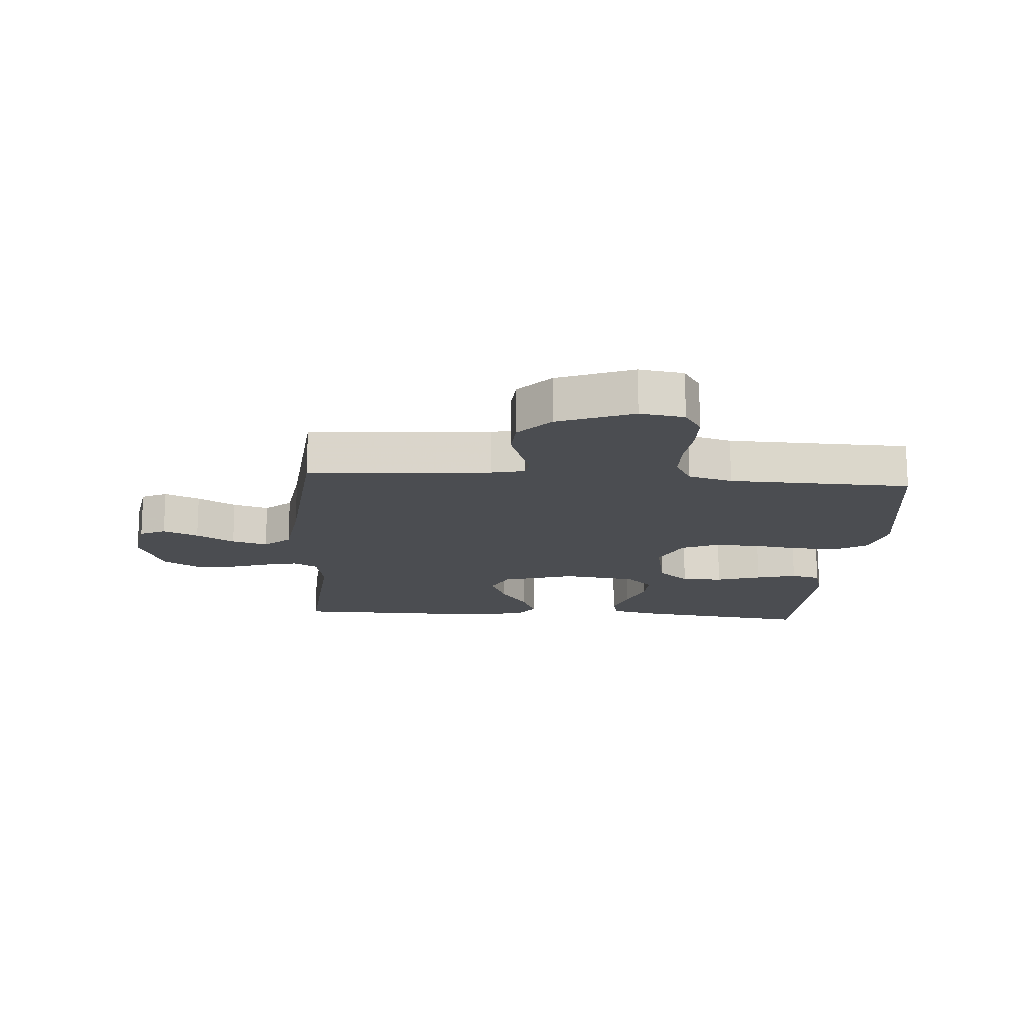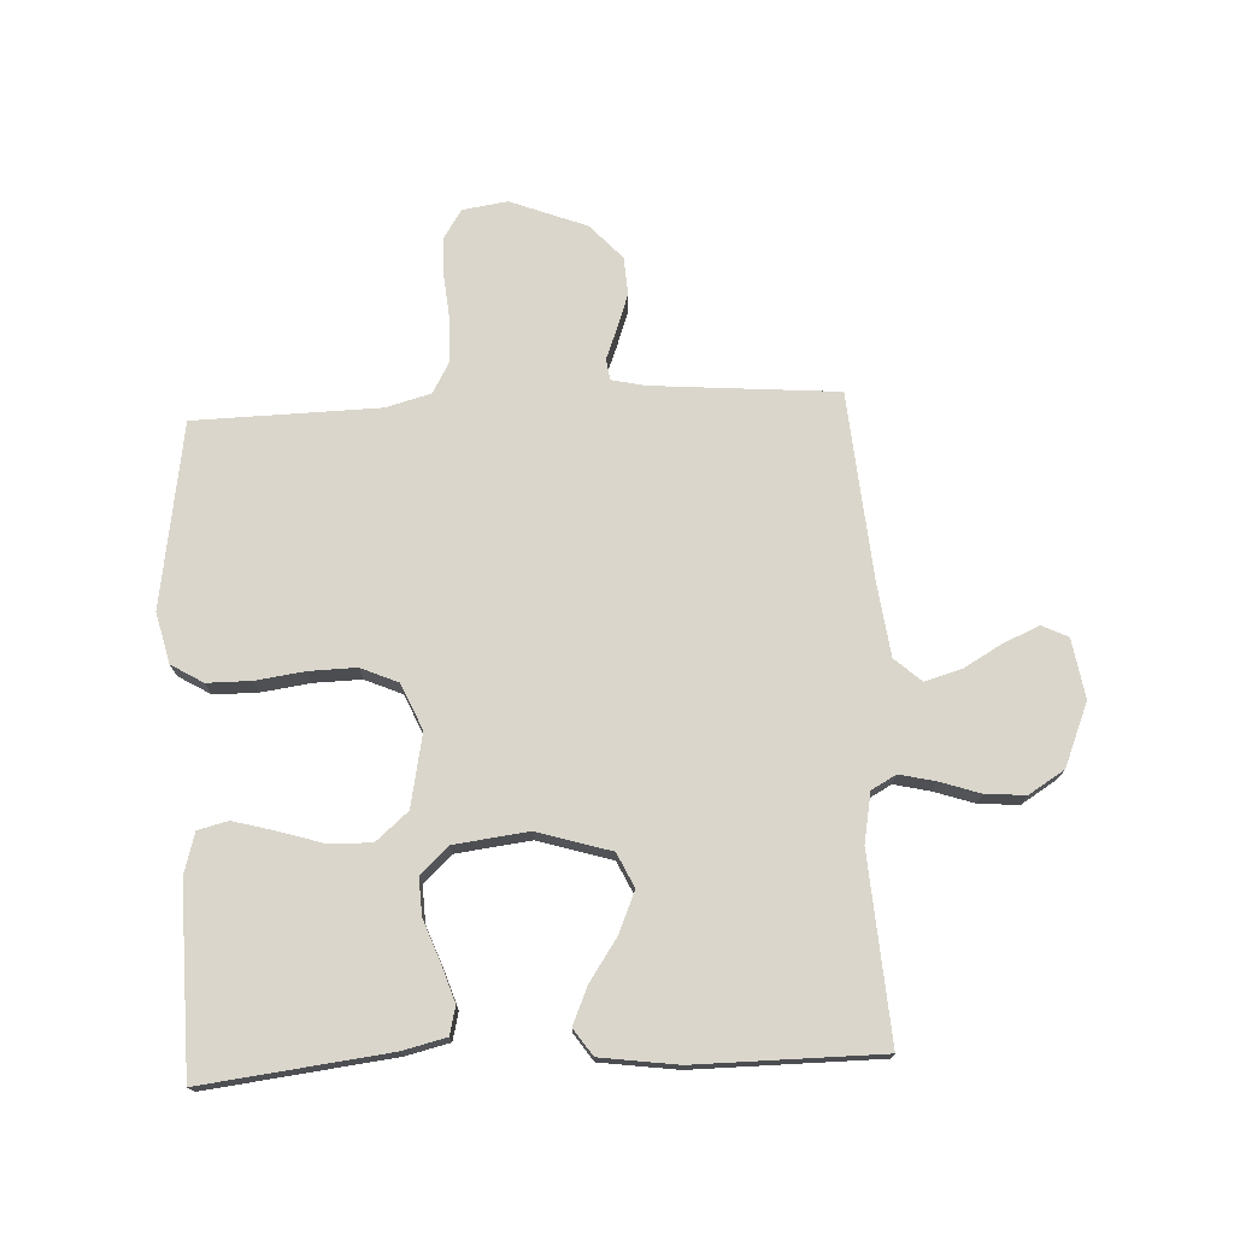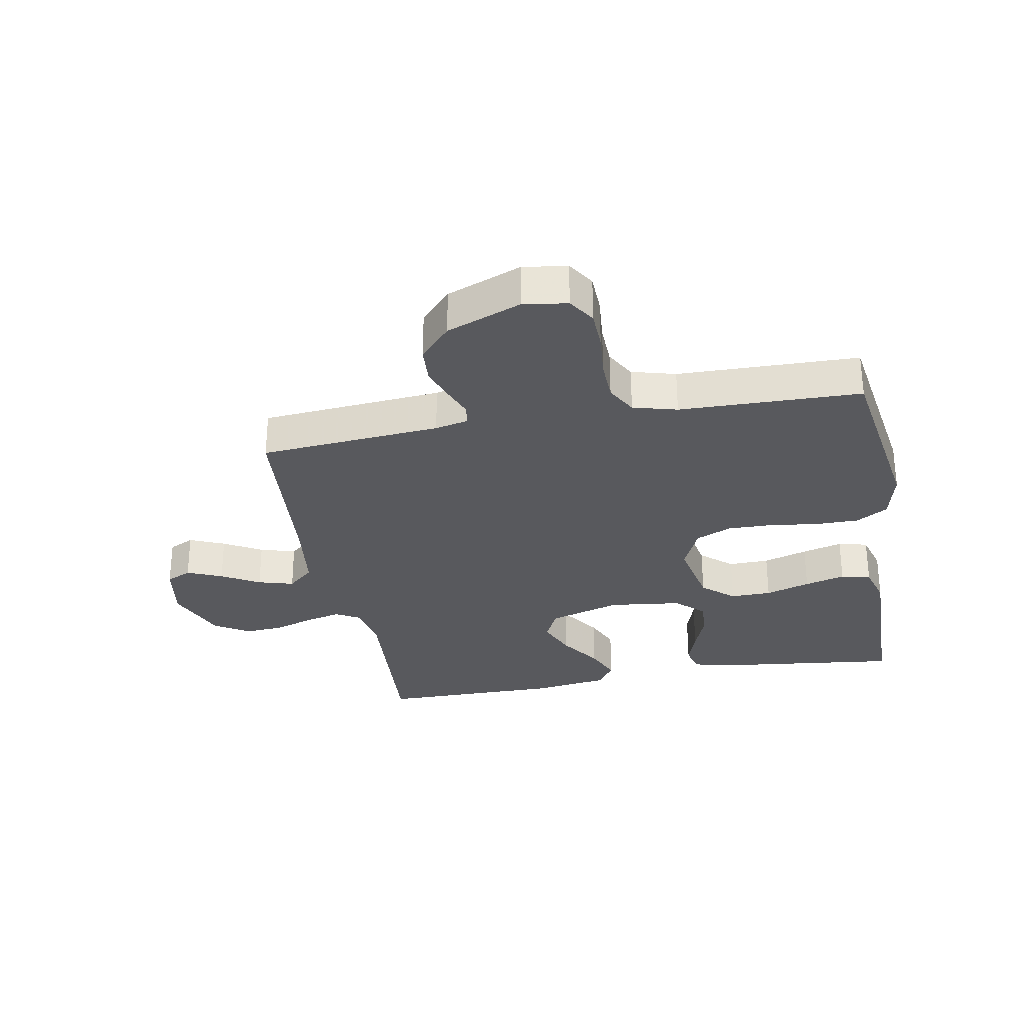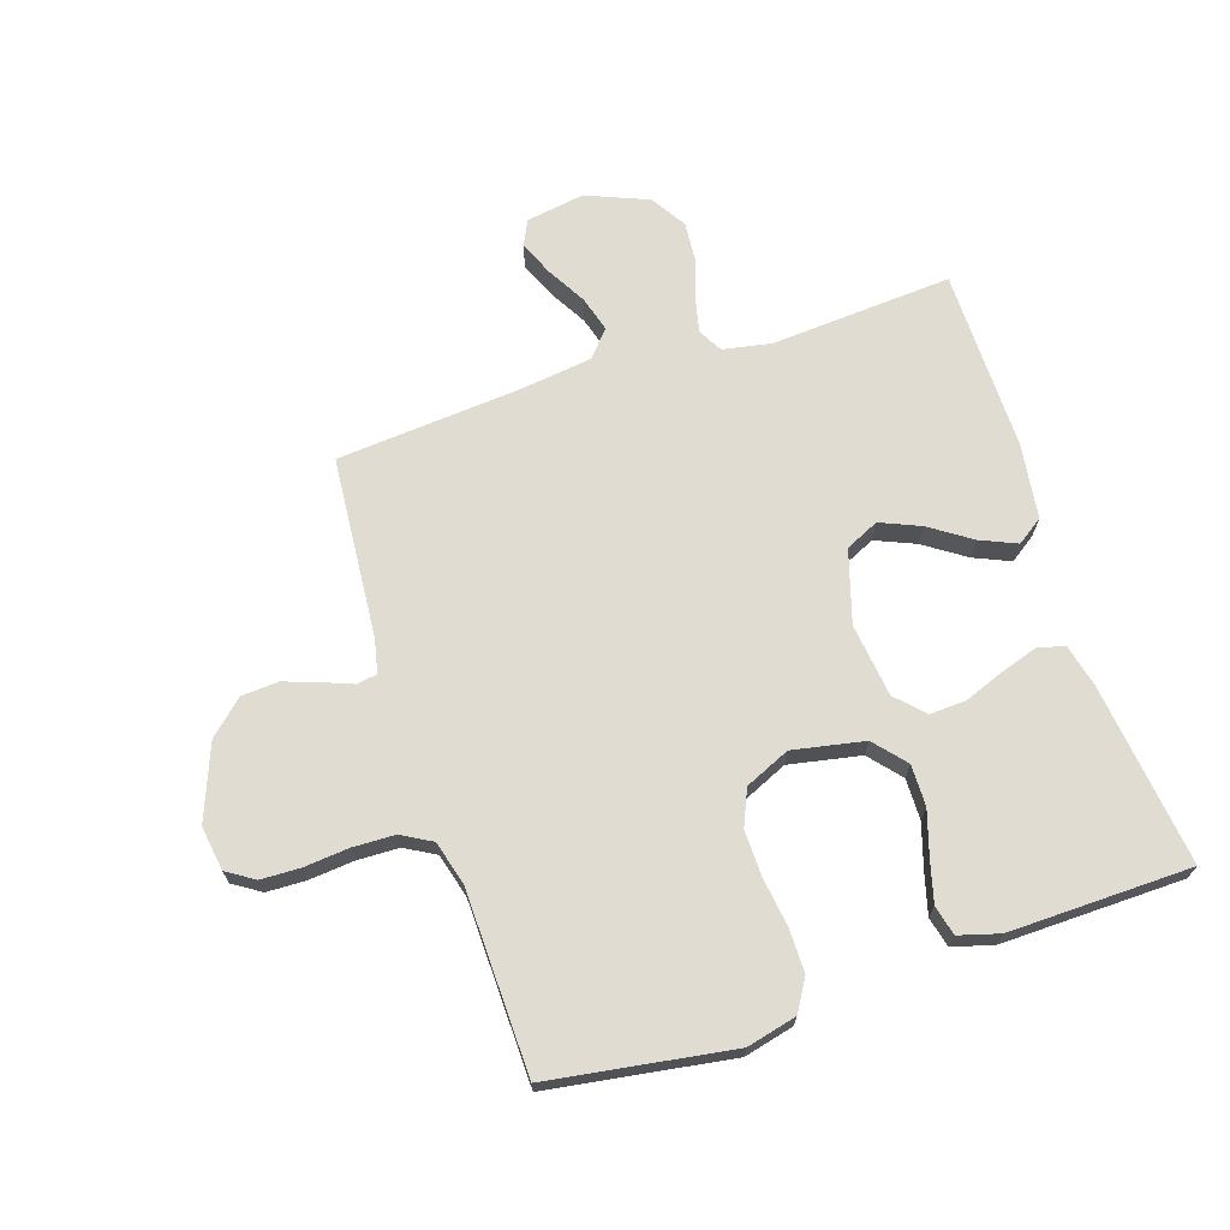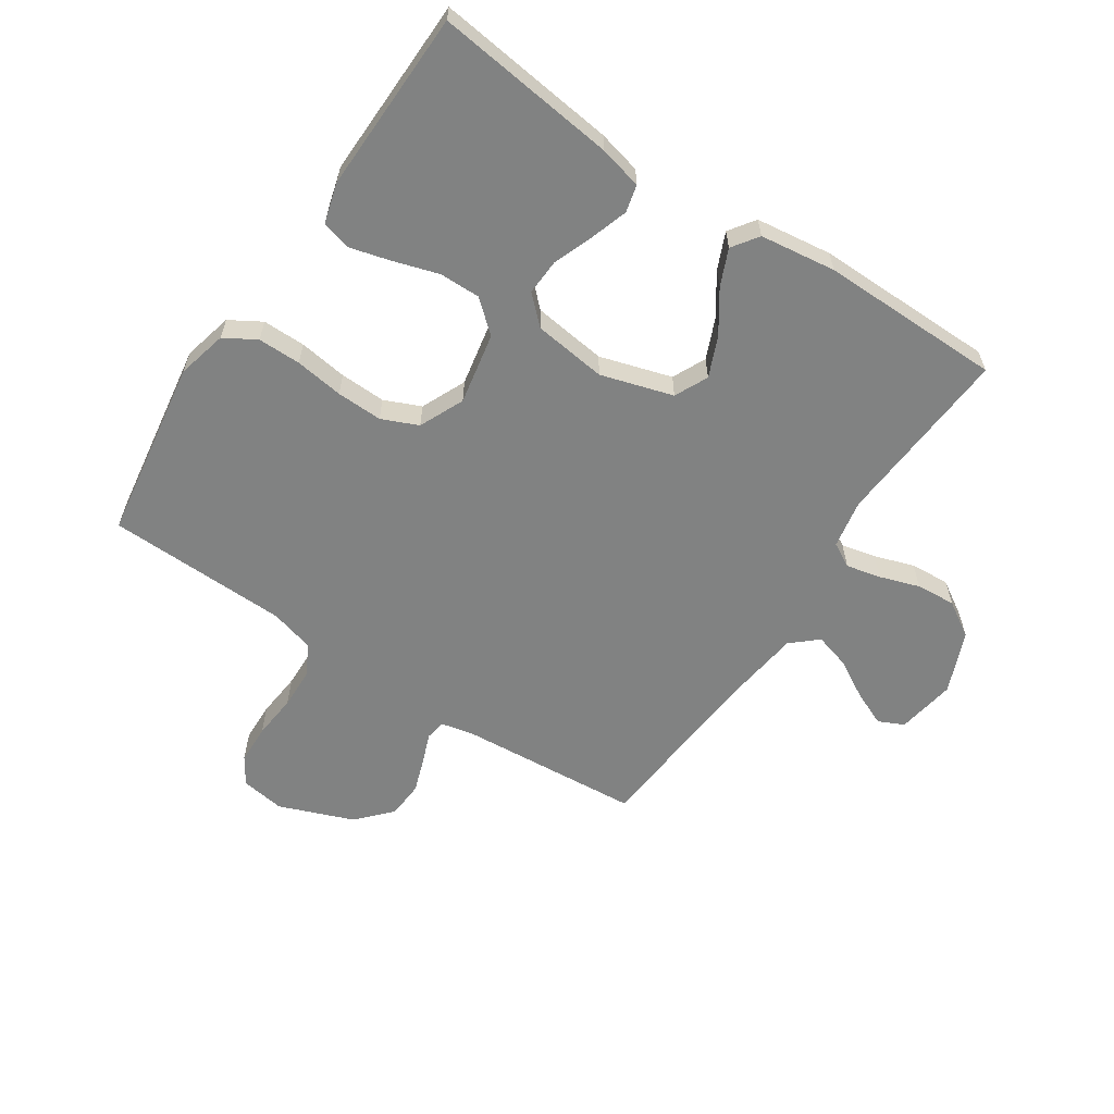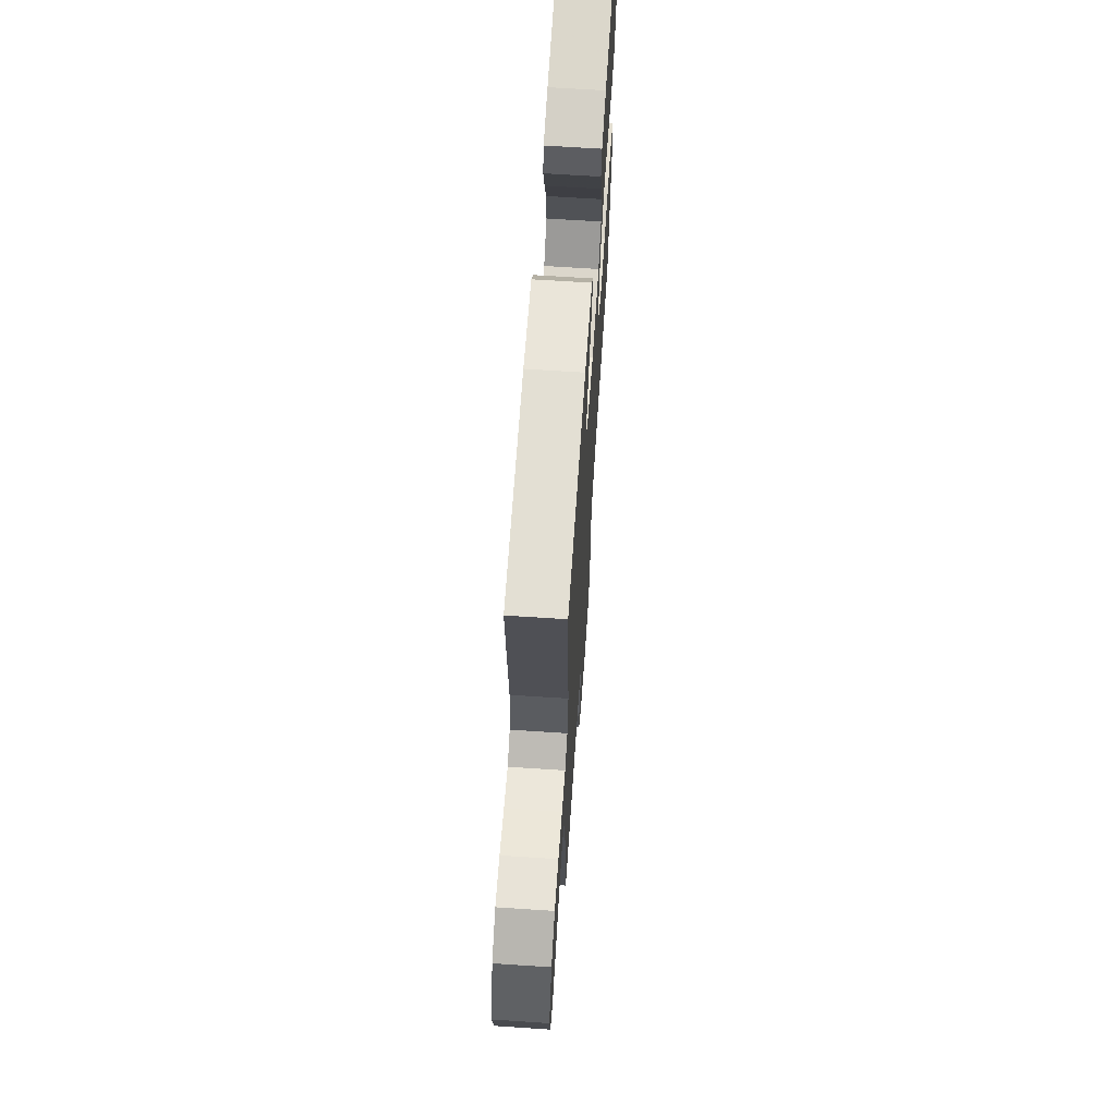
<metadata>
{"format":"obj","ext":"obj","renderer":"f3d","projection":"perspective","resolution":1024,"background":"white","views":[{"elev":-15.9,"azim":175.6,"up":"+Y"},{"elev":74.0,"azim":-2.7,"up":"+Y"},{"elev":-30.1,"azim":-169.5,"up":"+Y"},{"elev":69.0,"azim":-108.1,"up":"+Y"},{"elev":-60.6,"azim":-33.7,"up":"+Y"},{"elev":66.5,"azim":93.8,"up":"+Z"}]}
</metadata>
<code>
v -0.5 0.07 -0.5
v -0.546 0.07 -0.2
v -0.526 0.07 -0.118
v -0.474 0.07 -0.087
v -0.403 0.07 -0.087
v -0.323 0.07 -0.098
v -0.247 0.07 -0.1
v -0.187 0.07 -0.074
v -0.154 0.07 0
v -0.177 0.07 0.118
v -0.229 0.07 0.163
v -0.297 0.07 0.162
v -0.371 0.07 0.139
v -0.438 0.07 0.121
v -0.487 0.07 0.133
v -0.506 0.07 0.2
v -0.5 0.07 0.5
v -0.2 0.07 0.464
v -0.129 0.07 0.447
v -0.118 0.07 0.402
v -0.138 0.07 0.341
v -0.163 0.07 0.275
v -0.166 0.07 0.215
v -0.121 0.07 0.172
v 0 0.07 0.157
v 0.119 0.07 0.193
v 0.145 0.07 0.248
v 0.117 0.07 0.314
v 0.071 0.07 0.382
v 0.045 0.07 0.442
v 0.075 0.07 0.485
v 0.2 0.07 0.502
v 0.5 0.07 0.5
v 0.479 0.07 0.2
v 0.494 0.07 0.12
v 0.534 0.07 0.098
v 0.591 0.07 0.111
v 0.657 0.07 0.133
v 0.722 0.07 0.138
v 0.78 0.07 0.102
v 0.822 0.07 0
v 0.806 0.07 -0.097
v 0.764 0.07 -0.117
v 0.706 0.07 -0.092
v 0.643 0.07 -0.056
v 0.584 0.07 -0.039
v 0.541 0.07 -0.077
v 0.525 0.07 -0.2
v 0.5 0.07 -0.5
v 0.2 0.07 -0.524
v 0.145 0.07 -0.536
v 0.14 0.07 -0.57
v 0.159 0.07 -0.619
v 0.179 0.07 -0.676
v 0.175 0.07 -0.737
v 0.124 0.07 -0.793
v 0 0.07 -0.841
v -0.073 0.07 -0.83
v -0.102 0.07 -0.785
v -0.104 0.07 -0.72
v -0.097 0.07 -0.646
v -0.099 0.07 -0.577
v -0.127 0.07 -0.527
v -0.2 0.07 -0.507
v -0.5 0 -0.5
v -0.546 0 -0.2
v -0.526 0 -0.118
v -0.474 0 -0.087
v -0.403 0 -0.087
v -0.323 0 -0.098
v -0.247 0 -0.1
v -0.187 0 -0.074
v -0.154 0 0
v -0.177 0 0.118
v -0.229 0 0.163
v -0.297 0 0.162
v -0.371 0 0.139
v -0.438 0 0.121
v -0.487 0 0.133
v -0.506 0 0.2
v -0.5 0 0.5
v -0.2 0 0.464
v -0.129 0 0.447
v -0.118 0 0.402
v -0.138 0 0.341
v -0.163 0 0.275
v -0.166 0 0.215
v -0.121 0 0.172
v 0 0 0.157
v 0.119 0 0.193
v 0.145 0 0.248
v 0.117 0 0.314
v 0.071 0 0.382
v 0.045 0 0.442
v 0.075 0 0.485
v 0.2 0 0.502
v 0.5 0 0.5
v 0.479 0 0.2
v 0.494 0 0.12
v 0.534 0 0.098
v 0.591 0 0.111
v 0.657 0 0.133
v 0.722 0 0.138
v 0.78 0 0.102
v 0.822 0 0
v 0.806 0 -0.097
v 0.764 0 -0.117
v 0.706 0 -0.092
v 0.643 0 -0.056
v 0.584 0 -0.039
v 0.541 0 -0.077
v 0.525 0 -0.2
v 0.5 0 -0.5
v 0.2 0 -0.524
v 0.145 0 -0.536
v 0.14 0 -0.57
v 0.159 0 -0.619
v 0.179 0 -0.676
v 0.175 0 -0.737
v 0.124 0 -0.793
v 0 0 -0.841
v -0.073 0 -0.83
v -0.102 0 -0.785
v -0.104 0 -0.72
v -0.097 0 -0.646
v -0.099 0 -0.577
v -0.127 0 -0.527
v -0.2 0 -0.507
f 59 60 61
f 58 59 61
f 57 58 61
f 56 57 61
f 55 56 61
f 54 55 61
f 53 54 61
f 52 53 61
f 51 52 61 62
f 50 51 62 63
f 50 63 64
f 49 50 64
f 48 49 64
f 43 44 45
f 42 43 45
f 41 42 45
f 40 41 45
f 39 40 45
f 38 39 45
f 37 38 45
f 36 37 45 46
f 35 36 46 47
f 32 33 34
f 31 32 34
f 30 31 34
f 29 30 34
f 28 29 34
f 27 28 34 35
f 47 48 64
f 35 47 64
f 27 35 64
f 26 27 64
f 20 21 22
f 19 20 22
f 18 19 22
f 17 18 22
f 16 17 22
f 15 16 22
f 14 15 22
f 13 14 22
f 12 13 22
f 11 12 22 23
f 10 11 23 24
f 4 5 6
f 3 4 6
f 2 3 6
f 1 2 6
f 64 1 6
f 64 6 7
f 25 26 64
f 9 10 24 25
f 8 9 25 64
f 7 8 64
f 125 124 123
f 125 123 122
f 125 122 121
f 125 121 120
f 125 120 119
f 125 119 118
f 125 118 117
f 125 117 116
f 126 125 116 115
f 127 126 115 114
f 128 127 114
f 128 114 113
f 128 113 112
f 109 108 107
f 109 107 106
f 109 106 105
f 109 105 104
f 109 104 103
f 109 103 102
f 109 102 101
f 110 109 101 100
f 111 110 100 99
f 98 97 96
f 98 96 95
f 98 95 94
f 98 94 93
f 98 93 92
f 99 98 92 91
f 128 112 111
f 128 111 99
f 128 99 91
f 128 91 90
f 86 85 84
f 86 84 83
f 86 83 82
f 86 82 81
f 86 81 80
f 86 80 79
f 86 79 78
f 86 78 77
f 86 77 76
f 87 86 76 75
f 88 87 75 74
f 70 69 68
f 70 68 67
f 70 67 66
f 70 66 65
f 70 65 128
f 71 70 128
f 128 90 89
f 89 88 74 73
f 128 89 73 72
f 128 72 71
f 1 65 66 2
f 2 66 67 3
f 3 67 68 4
f 4 68 69 5
f 5 69 70 6
f 6 70 71 7
f 7 71 72 8
f 8 72 73 9
f 9 73 74 10
f 10 74 75 11
f 11 75 76 12
f 12 76 77 13
f 13 77 78 14
f 14 78 79 15
f 15 79 80 16
f 16 80 81 17
f 17 81 82 18
f 18 82 83 19
f 19 83 84 20
f 20 84 85 21
f 21 85 86 22
f 22 86 87 23
f 23 87 88 24
f 24 88 89 25
f 25 89 90 26
f 26 90 91 27
f 27 91 92 28
f 28 92 93 29
f 29 93 94 30
f 30 94 95 31
f 31 95 96 32
f 32 96 97 33
f 33 97 98 34
f 34 98 99 35
f 35 99 100 36
f 36 100 101 37
f 37 101 102 38
f 38 102 103 39
f 39 103 104 40
f 40 104 105 41
f 41 105 106 42
f 42 106 107 43
f 43 107 108 44
f 44 108 109 45
f 45 109 110 46
f 46 110 111 47
f 47 111 112 48
f 48 112 113 49
f 49 113 114 50
f 50 114 115 51
f 51 115 116 52
f 52 116 117 53
f 53 117 118 54
f 54 118 119 55
f 55 119 120 56
f 56 120 121 57
f 57 121 122 58
f 58 122 123 59
f 59 123 124 60
f 60 124 125 61
f 61 125 126 62
f 62 126 127 63
f 63 127 128 64
f 64 128 65 1

</code>
